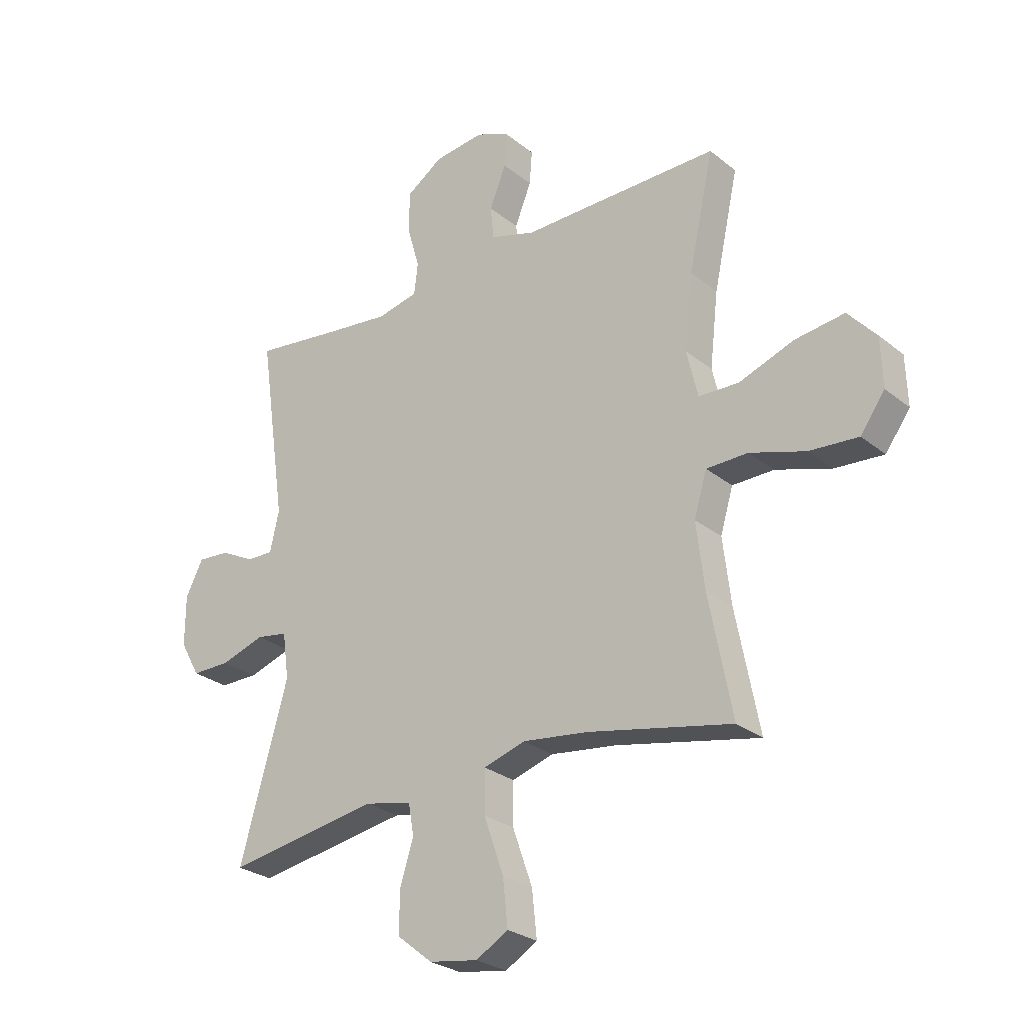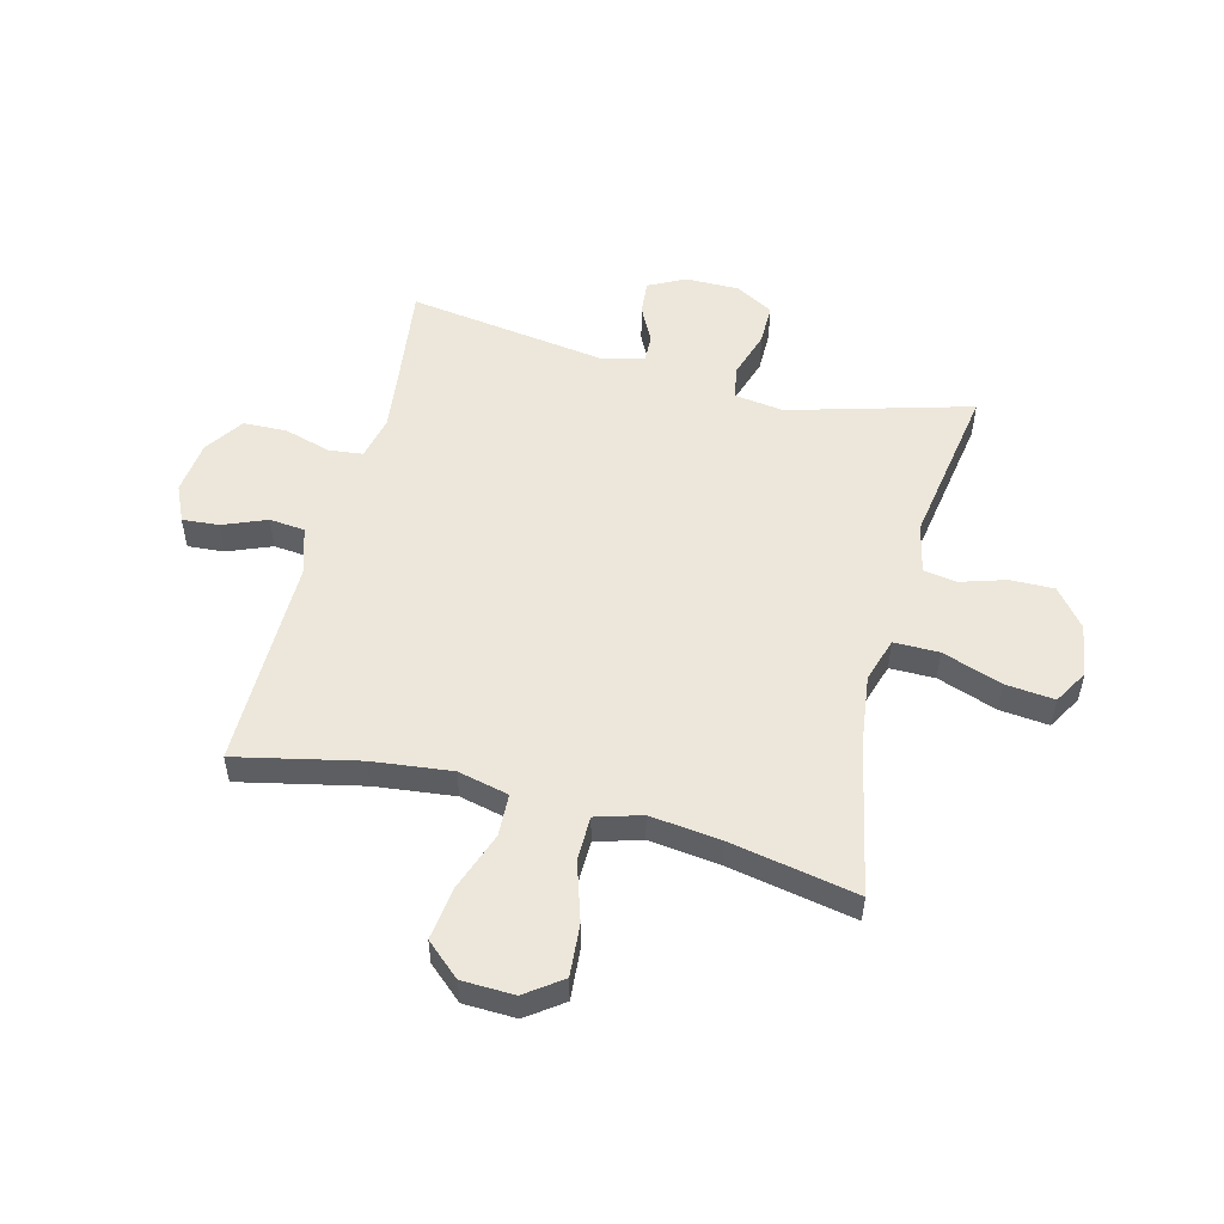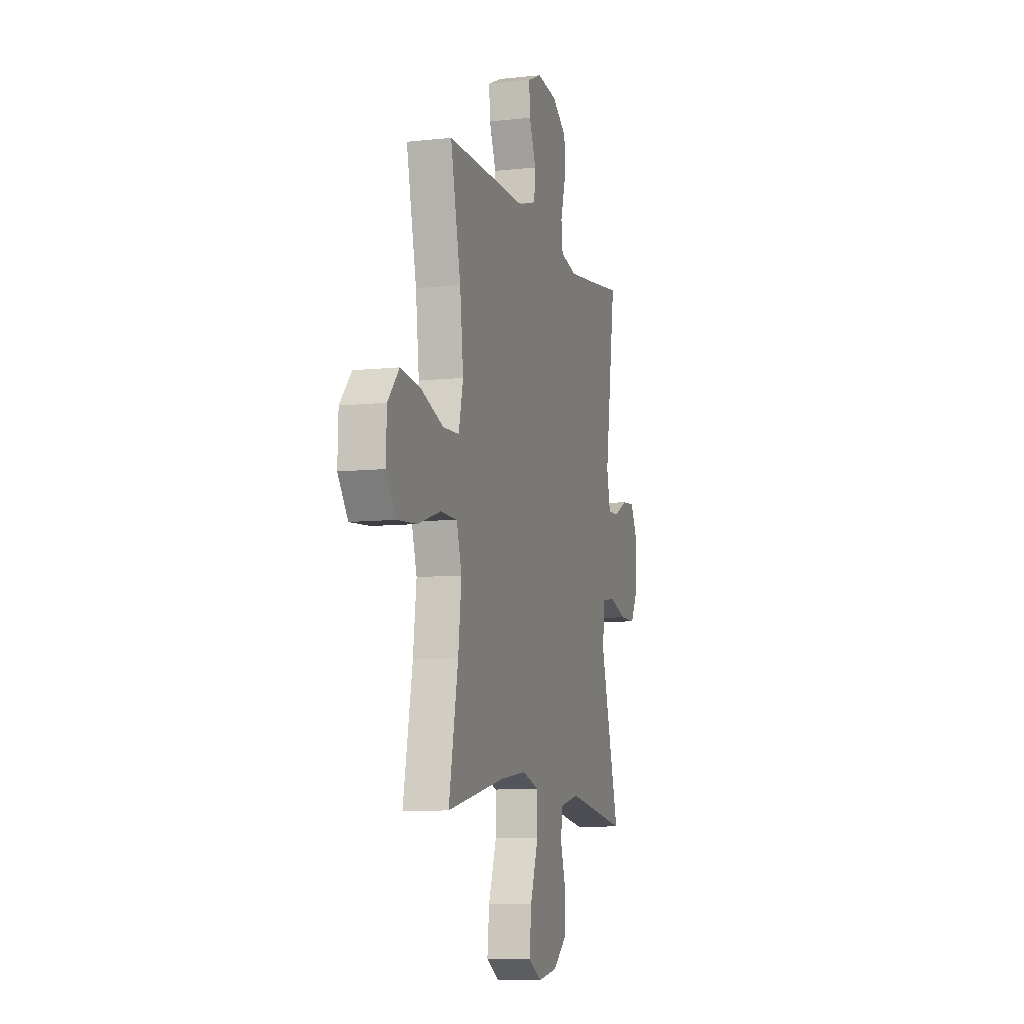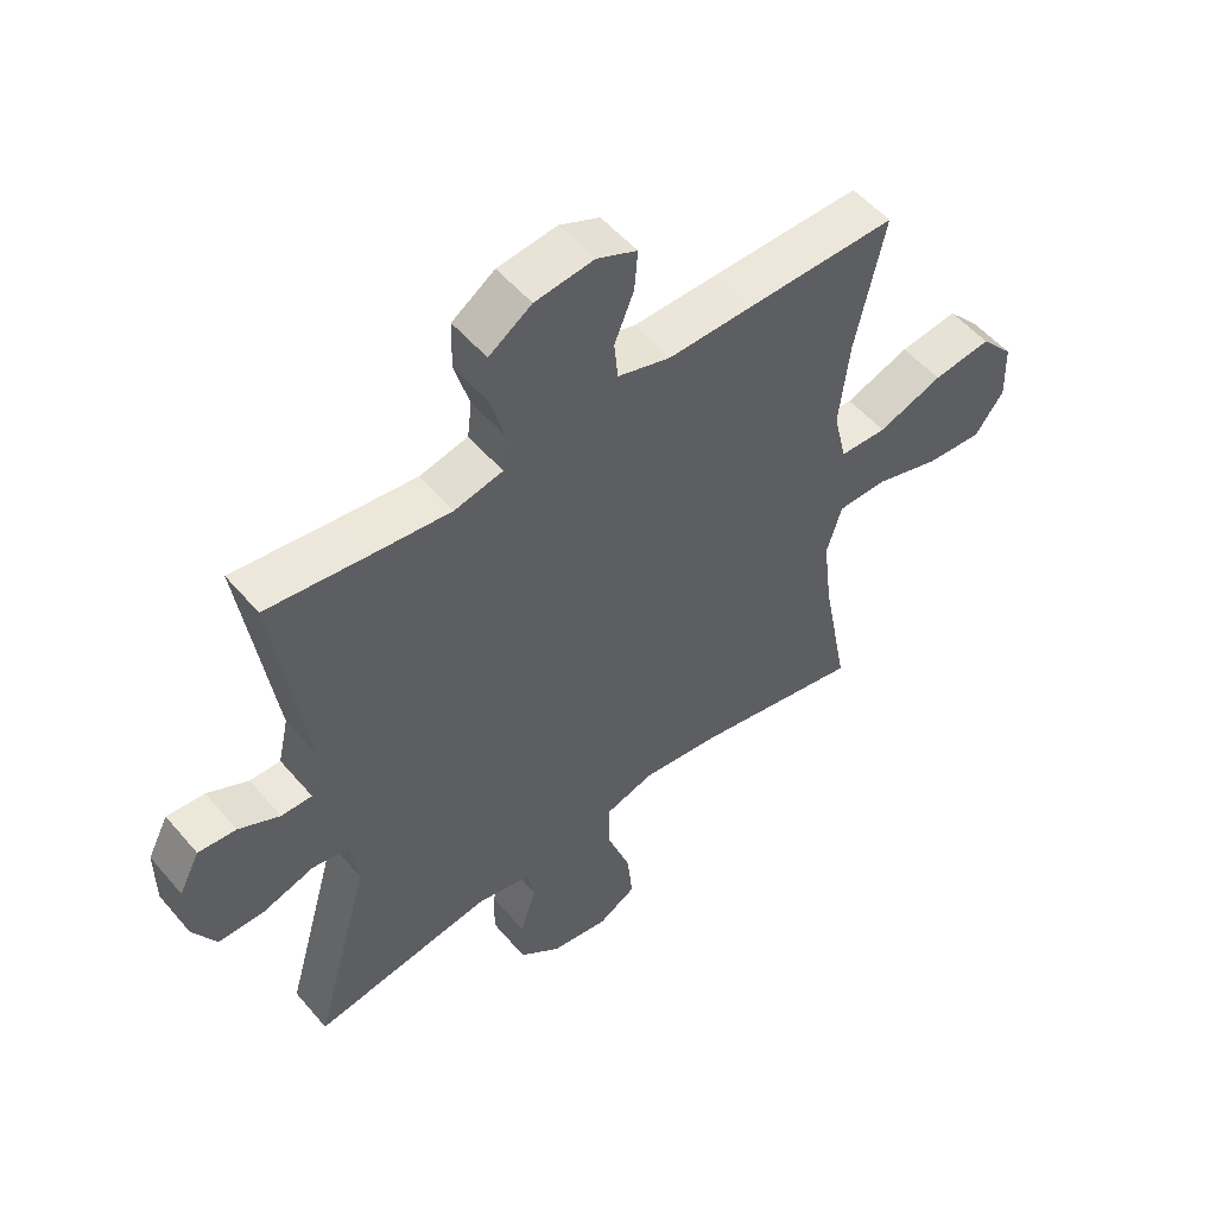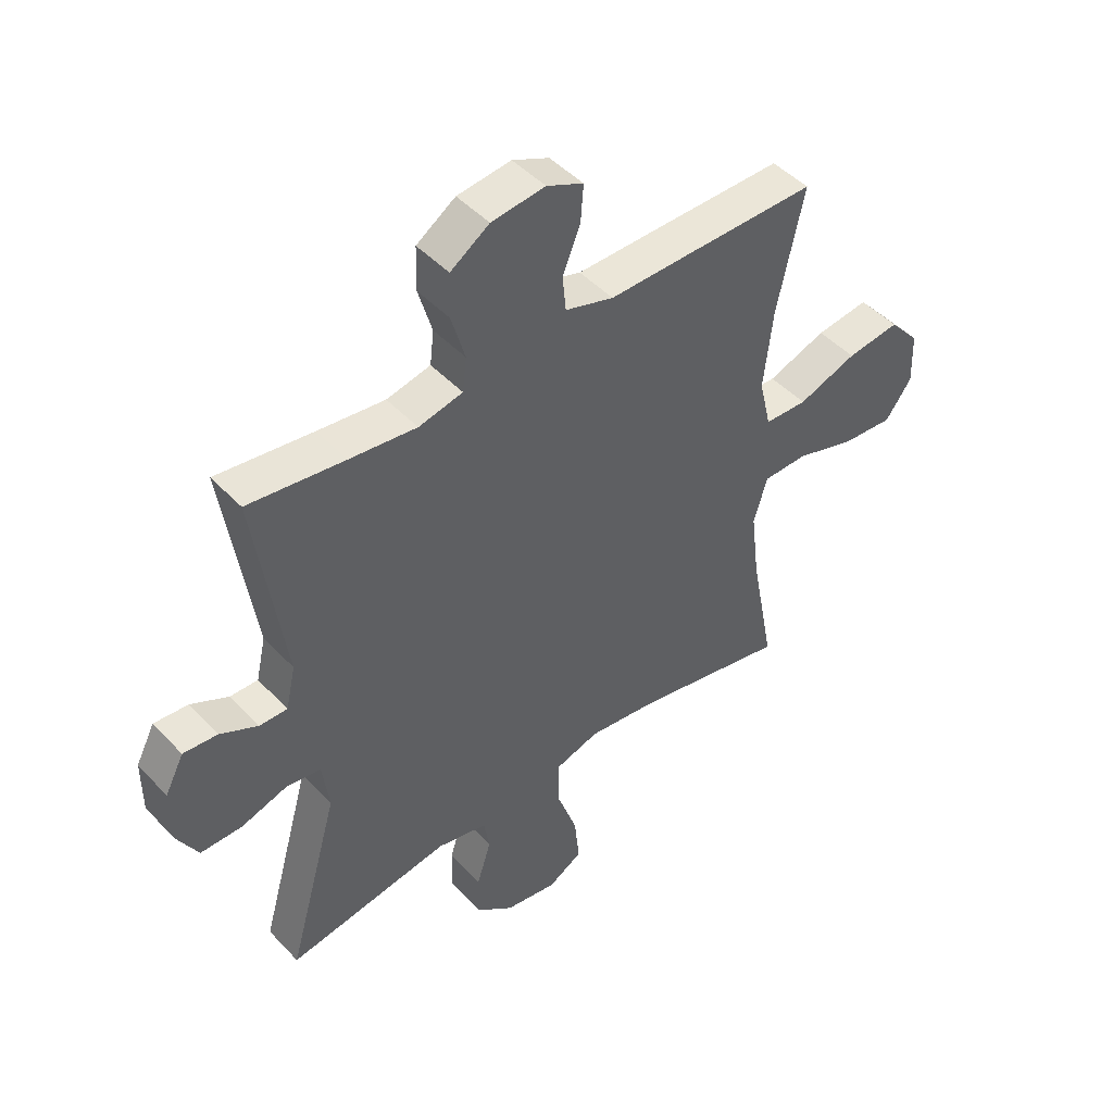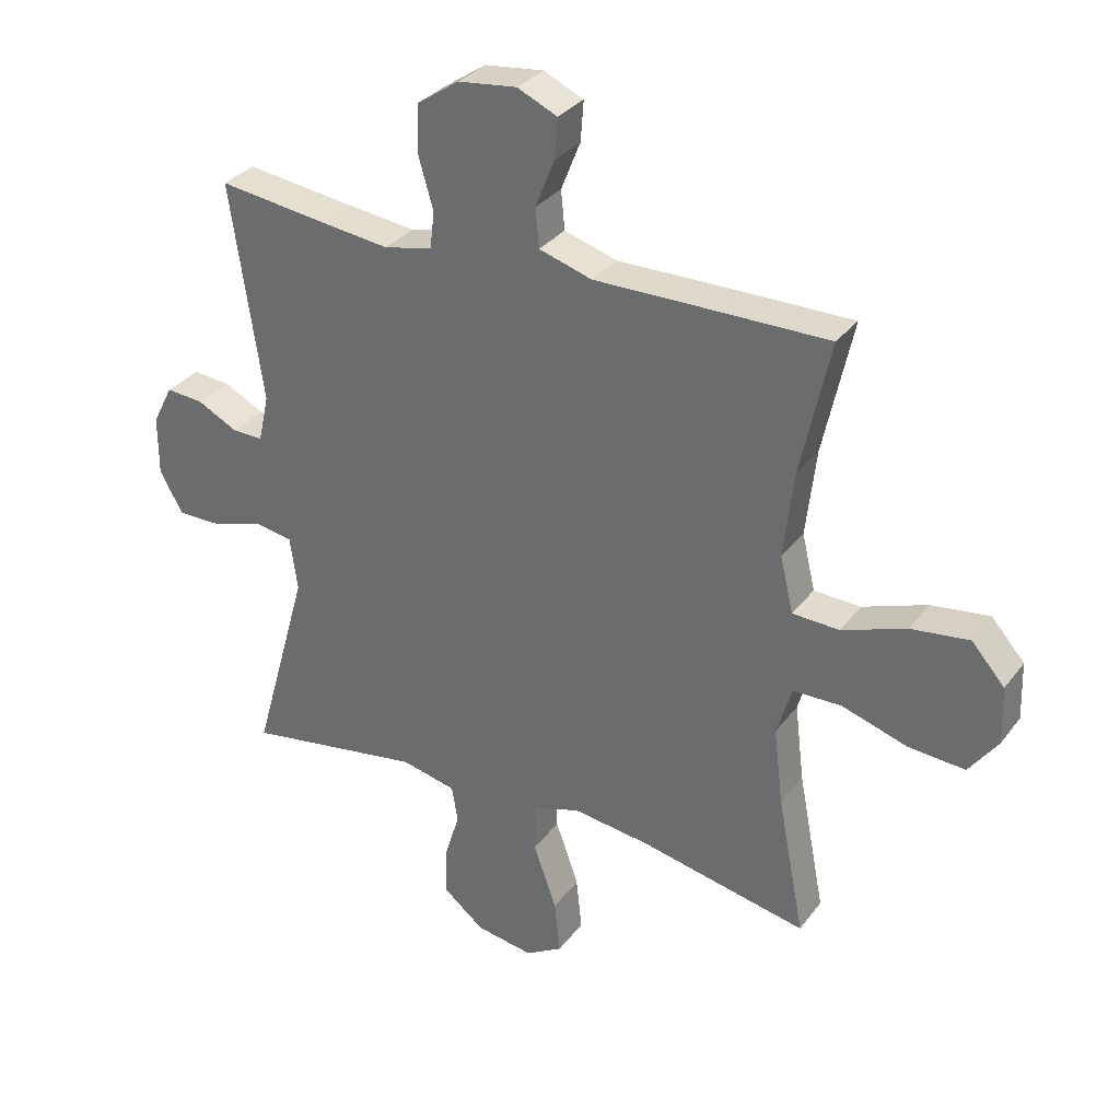
<metadata>
{"format":"obj","ext":"obj","renderer":"f3d","projection":"perspective","resolution":1024,"background":"white","views":[{"elev":-27.1,"azim":39.2,"up":"+Z"},{"elev":52.7,"azim":104.4,"up":"+Y"},{"elev":-8.6,"azim":106.3,"up":"+Z"},{"elev":53.3,"azim":-39.4,"up":"+Z"},{"elev":46.6,"azim":-40.3,"up":"+Z"},{"elev":32.0,"azim":30.6,"up":"+Z"}]}
</metadata>
<code>
v -0.5 0.07 -0.5
v -0.41 0.07 -0.182
v -0.422 0.07 -0.095
v -0.481 0.07 -0.085
v -0.563 0.07 -0.111
v -0.636 0.07 -0.111
v -0.673 0.07 -0.045
v -0.673 0.07 0.05
v -0.64 0.07 0.114
v -0.58 0.07 0.109
v -0.515 0.07 0.076
v -0.466 0.07 0.075
v -0.449 0.07 0.151
v -0.5 0.07 0.5
v -0.332 0.07 0.478
v -0.215 0.07 0.464
v -0.138 0.07 0.481
v -0.131 0.07 0.54
v -0.155 0.07 0.623
v -0.153 0.07 0.699
v -0.085 0.07 0.745
v 0.009 0.07 0.756
v 0.073 0.07 0.727
v 0.068 0.07 0.663
v 0.037 0.07 0.586
v 0.043 0.07 0.524
v 0.128 0.07 0.498
v 0.258 0.07 0.499
v 0.5 0.07 0.5
v 0.453 0.07 0.285
v 0.437 0.07 0.146
v 0.458 0.07 0.057
v 0.533 0.07 0.054
v 0.636 0.07 0.091
v 0.729 0.07 0.103
v 0.782 0.07 0.043
v 0.785 0.07 -0.049
v 0.739 0.07 -0.112
v 0.648 0.07 -0.105
v 0.544 0.07 -0.072
v 0.466 0.07 -0.073
v 0.442 0.07 -0.153
v 0.457 0.07 -0.277
v 0.5 0.07 -0.5
v 0.231 0.07 -0.444
v 0.108 0.07 -0.428
v 0.03 0.07 -0.452
v 0.03 0.07 -0.531
v 0.067 0.07 -0.636
v 0.076 0.07 -0.722
v 0.016 0.07 -0.757
v -0.076 0.07 -0.742
v -0.142 0.07 -0.689
v -0.141 0.07 -0.612
v -0.116 0.07 -0.532
v -0.126 0.07 -0.474
v -0.214 0.07 -0.454
v -0.5 0 -0.5
v -0.41 0 -0.182
v -0.422 0 -0.095
v -0.481 0 -0.085
v -0.563 0 -0.111
v -0.636 0 -0.111
v -0.673 0 -0.045
v -0.673 0 0.05
v -0.64 0 0.114
v -0.58 0 0.109
v -0.515 0 0.076
v -0.466 0 0.075
v -0.449 0 0.151
v -0.5 0 0.5
v -0.332 0 0.478
v -0.215 0 0.464
v -0.138 0 0.481
v -0.131 0 0.54
v -0.155 0 0.623
v -0.153 0 0.699
v -0.085 0 0.745
v 0.009 0 0.756
v 0.073 0 0.727
v 0.068 0 0.663
v 0.037 0 0.586
v 0.043 0 0.524
v 0.128 0 0.498
v 0.258 0 0.499
v 0.5 0 0.5
v 0.453 0 0.285
v 0.437 0 0.146
v 0.458 0 0.057
v 0.533 0 0.054
v 0.636 0 0.091
v 0.729 0 0.103
v 0.782 0 0.043
v 0.785 0 -0.049
v 0.739 0 -0.112
v 0.648 0 -0.105
v 0.544 0 -0.072
v 0.466 0 -0.073
v 0.442 0 -0.153
v 0.457 0 -0.277
v 0.5 0 -0.5
v 0.231 0 -0.444
v 0.108 0 -0.428
v 0.03 0 -0.452
v 0.03 0 -0.531
v 0.067 0 -0.636
v 0.076 0 -0.722
v 0.016 0 -0.757
v -0.076 0 -0.742
v -0.142 0 -0.689
v -0.141 0 -0.612
v -0.116 0 -0.532
v -0.126 0 -0.474
v -0.214 0 -0.454
f 52 53 54 55
f 52 55 56
f 51 52 56
f 48 49 50 51
f 47 48 51 56
f 46 47 56 57
f 43 44 45
f 42 43 45 46
f 41 42 46 57
f 37 38 39 40
f 37 40 41
f 36 37 41
f 33 34 35 36
f 32 33 36 41
f 31 32 41 57
f 27 28 29 30
f 26 27 30 31
f 22 23 24 25
f 22 25 26
f 21 22 26
f 18 19 20 21
f 17 18 21 26
f 13 14 15
f 12 13 15 16
f 8 9 10 11
f 8 11 12
f 7 8 12
f 4 5 6 7
f 3 4 7 12
f 31 57 1 2
f 17 26 31 2
f 3 12 16 17
f 2 3 17
f 112 111 110 109
f 113 112 109
f 113 109 108
f 108 107 106 105
f 113 108 105 104
f 114 113 104 103
f 102 101 100
f 103 102 100 99
f 114 103 99 98
f 97 96 95 94
f 98 97 94
f 98 94 93
f 93 92 91 90
f 98 93 90 89
f 114 98 89 88
f 87 86 85 84
f 88 87 84 83
f 82 81 80 79
f 83 82 79
f 83 79 78
f 78 77 76 75
f 83 78 75 74
f 72 71 70
f 73 72 70 69
f 68 67 66 65
f 69 68 65
f 69 65 64
f 64 63 62 61
f 69 64 61 60
f 59 58 114 88
f 59 88 83 74
f 74 73 69 60
f 74 60 59
f 1 58 59 2
f 2 59 60 3
f 3 60 61 4
f 4 61 62 5
f 5 62 63 6
f 6 63 64 7
f 7 64 65 8
f 8 65 66 9
f 9 66 67 10
f 10 67 68 11
f 11 68 69 12
f 12 69 70 13
f 13 70 71 14
f 14 71 72 15
f 15 72 73 16
f 16 73 74 17
f 17 74 75 18
f 18 75 76 19
f 19 76 77 20
f 20 77 78 21
f 21 78 79 22
f 22 79 80 23
f 23 80 81 24
f 24 81 82 25
f 25 82 83 26
f 26 83 84 27
f 27 84 85 28
f 28 85 86 29
f 29 86 87 30
f 30 87 88 31
f 31 88 89 32
f 32 89 90 33
f 33 90 91 34
f 34 91 92 35
f 35 92 93 36
f 36 93 94 37
f 37 94 95 38
f 38 95 96 39
f 39 96 97 40
f 40 97 98 41
f 41 98 99 42
f 42 99 100 43
f 43 100 101 44
f 44 101 102 45
f 45 102 103 46
f 46 103 104 47
f 47 104 105 48
f 48 105 106 49
f 49 106 107 50
f 50 107 108 51
f 51 108 109 52
f 52 109 110 53
f 53 110 111 54
f 54 111 112 55
f 55 112 113 56
f 56 113 114 57
f 57 114 58 1

</code>
